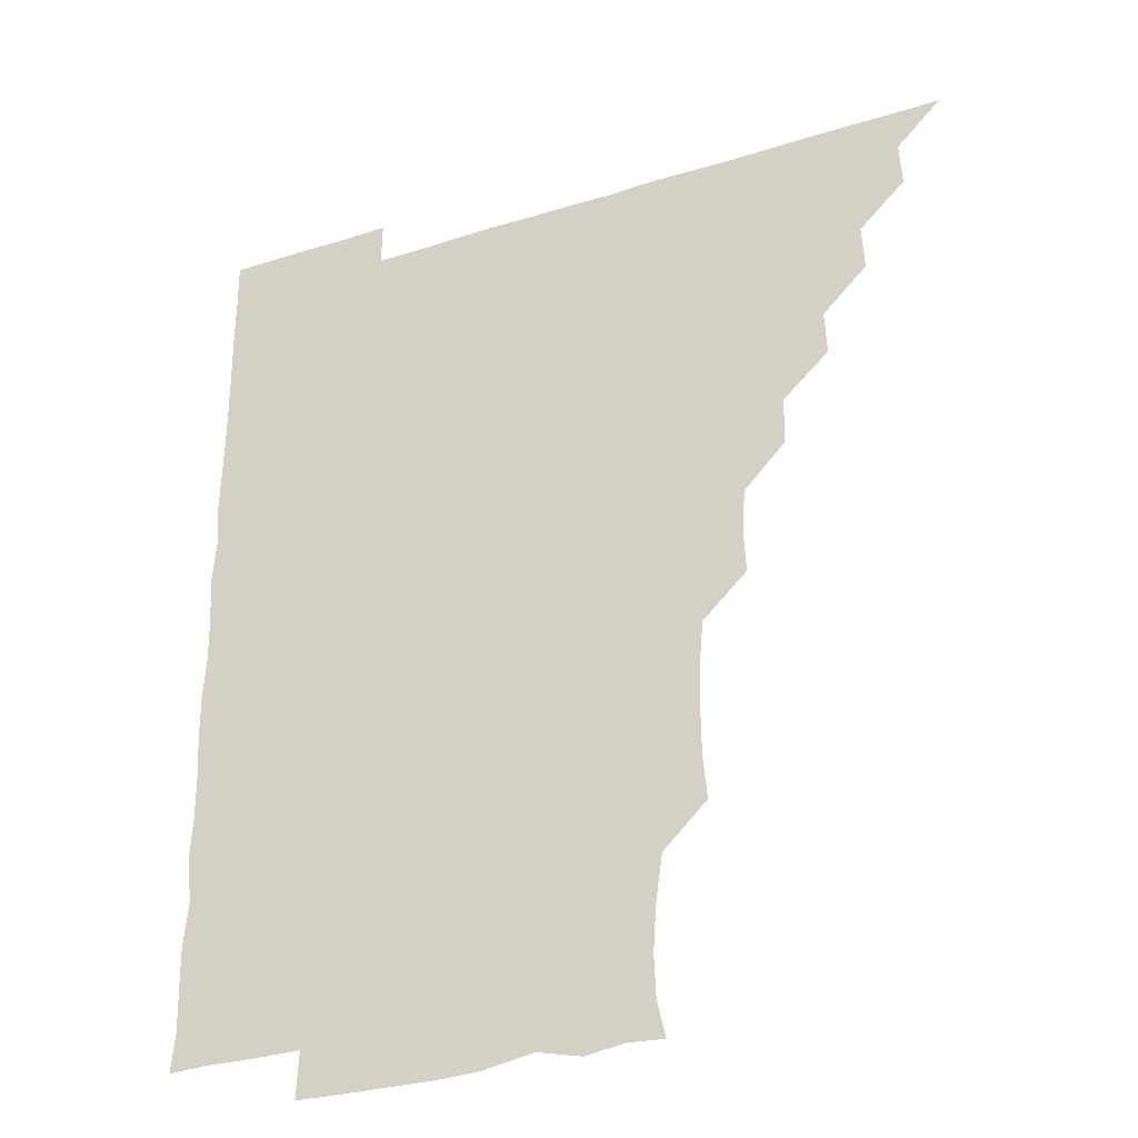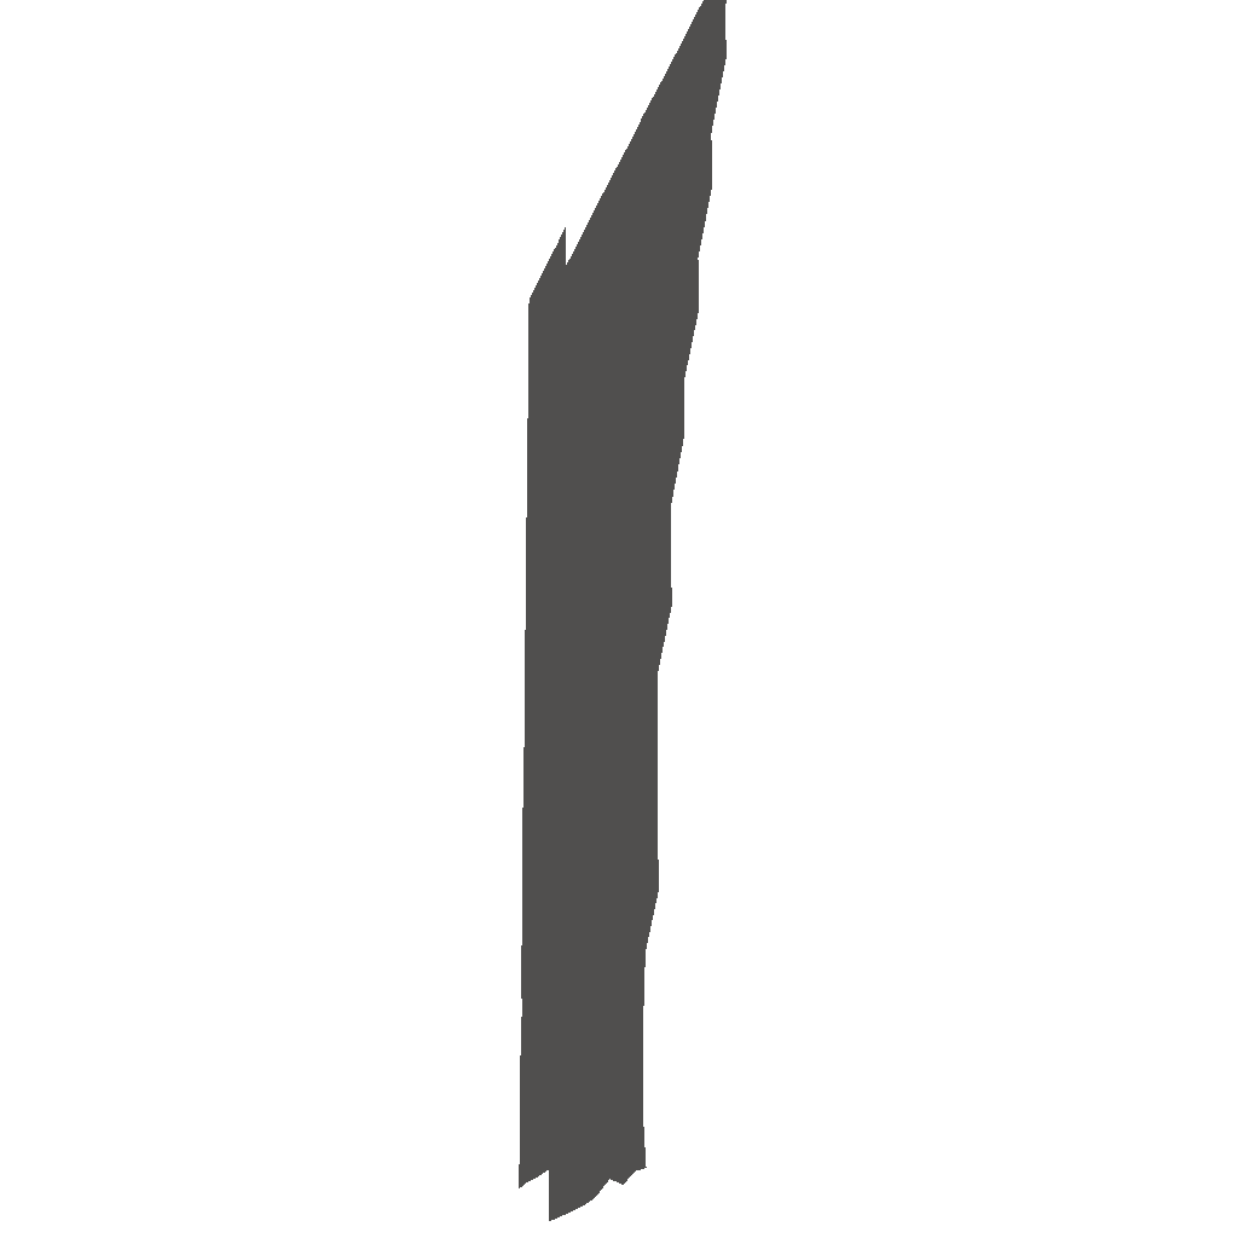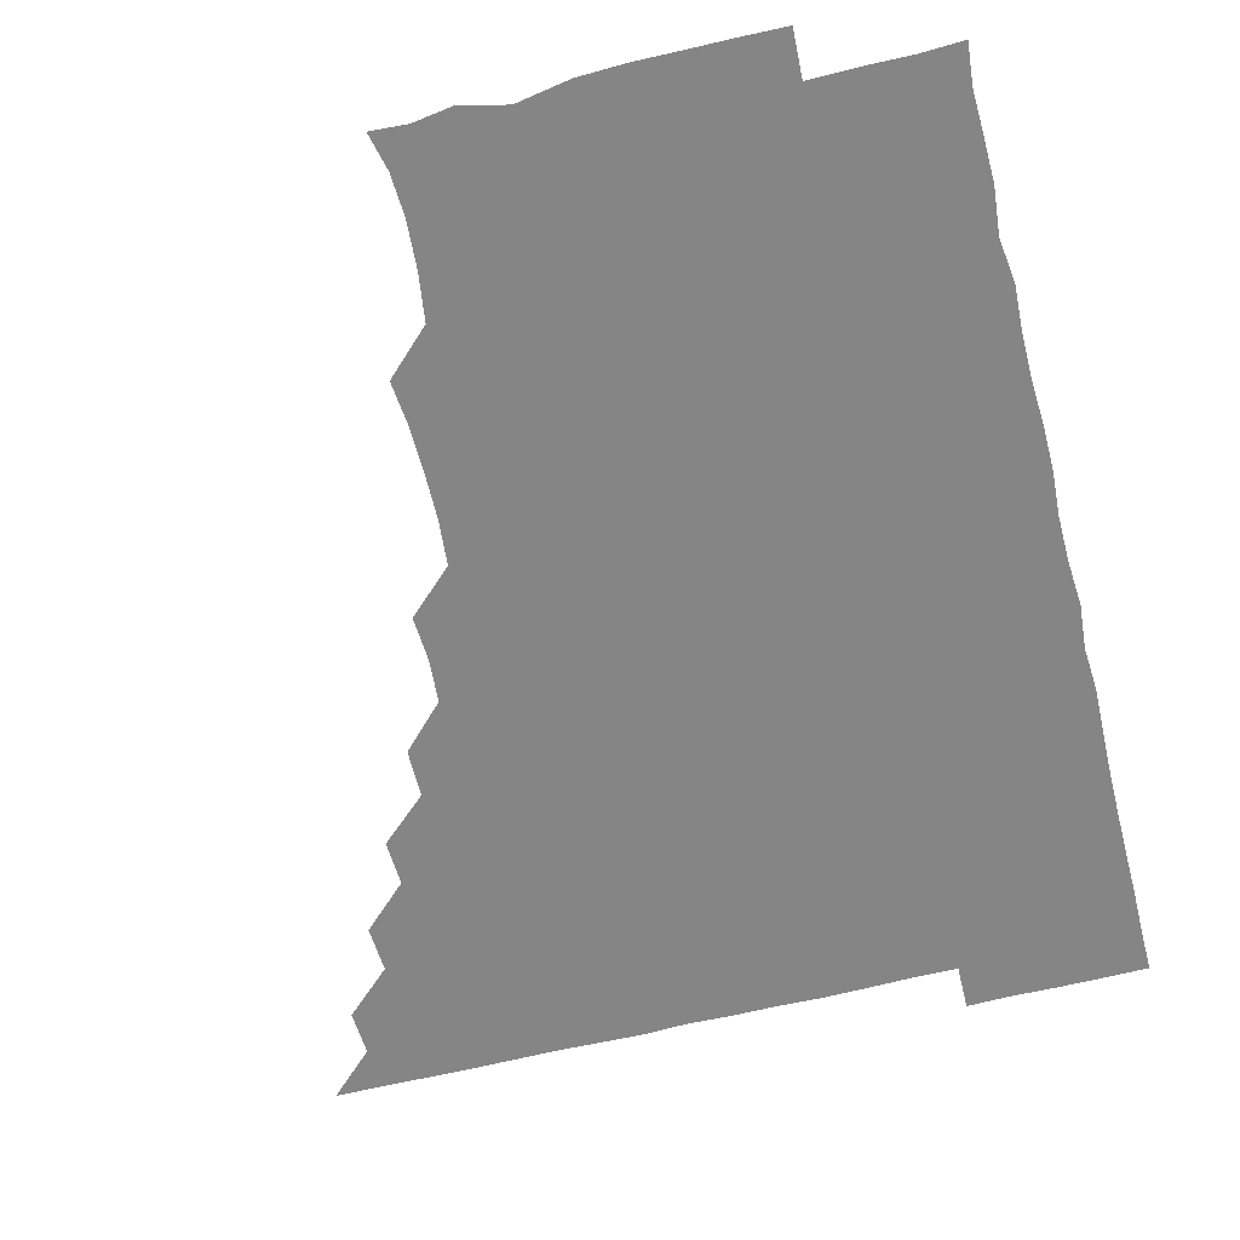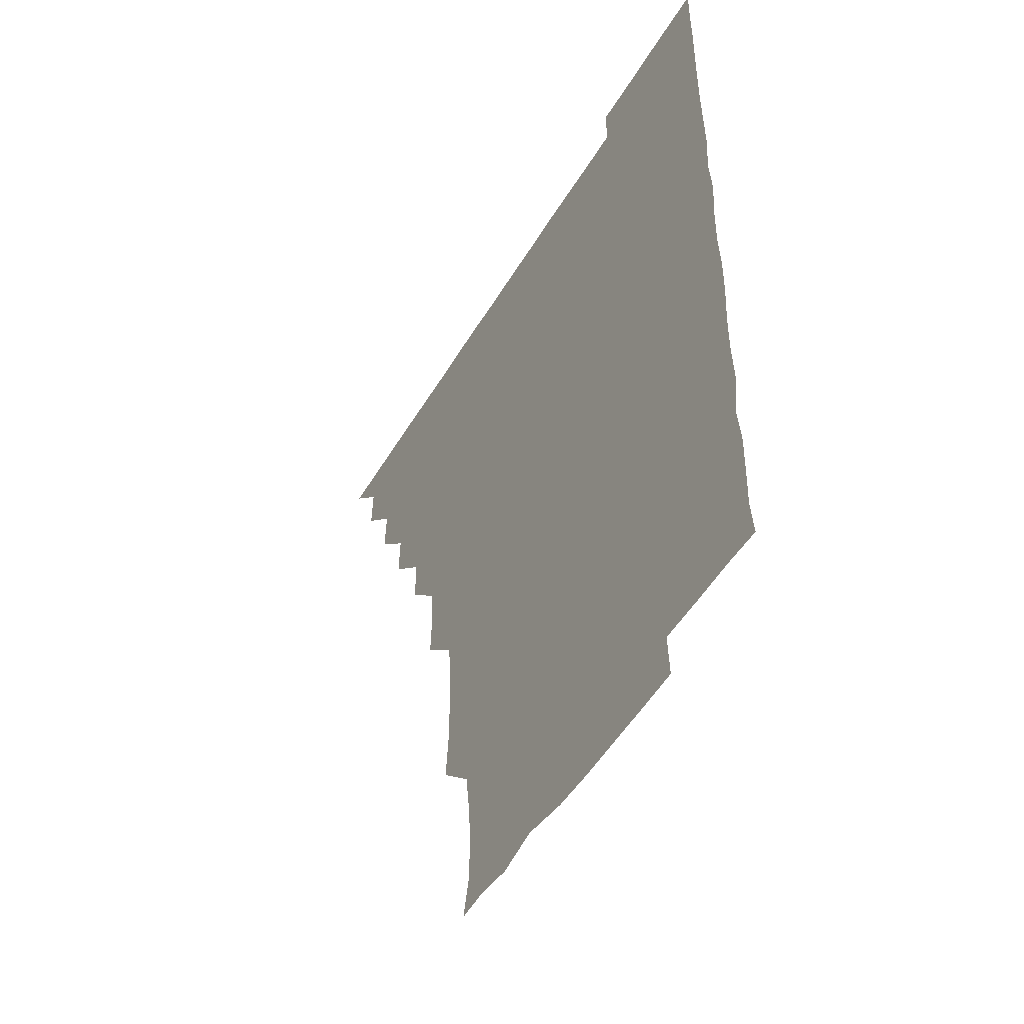
<metadata>
{"format":"obj","ext":"obj","renderer":"f3d","projection":"perspective","resolution":1024,"background":"white","views":[{"elev":-32.0,"azim":-156.1,"up":"+Y"},{"elev":-18.9,"azim":-103.9,"up":"+Y"},{"elev":-61.8,"azim":14.2,"up":"+Z"},{"elev":-50.3,"azim":60.2,"up":"+Y"}]}
</metadata>
<code>
v 451 496 0
v 465.5 465.6 0
v 466.3 480.9 0
v 466.1 495.9 0
v 480.5 434.9 0
v 481.3 450.7 0
v 481.2 466.1 0
v 481.2 480.9 0
v 481.1 496.1 0
v 495.2 404.7 0
v 495.9 420 0
v 496.2 436.1 0
v 496.3 451.1 0
v 496.3 466 0
v 496.1 481 0
v 495.9 496.2 0
v 511.3 374 0
v 511.1 390.2 0
v 511.4 406.4 0
v 511.6 421.8 0
v 511.6 436.6 0
v 511.2 451.1 0
v 511.1 466 0
v 511.1 480.9 0
v 510.9 496.1 0
v 526 329.2 0
v 526.7 344.3 0
v 525.6 359.1 0
v 526.7 376.8 0
v 526.4 391.3 0
v 526.1 406.1 0
v 525.8 420.8 0
v 526 436 0
v 526.1 451 0
v 526.1 465.9 0
v 526 480.9 0
v 526.1 495.9 0
v 541.3 253.3 0
v 542.6 268.3 0
v 542.8 283.3 0
v 542.6 299.1 0
v 541.2 314.8 0
v 541.3 331 0
v 541.5 346.5 0
v 541.4 361.5 0
v 541 376 0
v 541.3 391.6 0
v 541.3 406.3 0
v 541.3 421.3 0
v 541.1 436 0
v 541.5 450.9 0
v 541.1 466 0
v 541 480.9 0
v 541.1 496.3 0
v 556.1 180.3 0
v 559 192.9 0
v 559.6 207 0
v 558.5 222.9 0
v 556.2 238.8 0
v 556.6 256.3 0
v 556.6 271.2 0
v 556.8 286.2 0
v 556.3 300.9 0
v 555.9 315.9 0
v 556.2 331.4 0
v 556.1 346.1 0
v 556.3 361.7 0
v 556.1 376 0
v 555.9 390.9 0
v 556.2 406.3 0
v 556.1 421.1 0
v 556.3 436.2 0
v 556.1 451 0
v 556 466 0
v 556 480.9 0
v 555.7 496.6 0
v 568.5 181.1 0
v 572.7 195.4 0
v 572.4 211.8 0
v 571.9 226.6 0
v 571.4 241.7 0
v 571 255.9 0
v 571.2 271.3 0
v 571.4 287.1 0
v 571.5 302 0
v 571.1 315.8 0
v 570.9 331 0
v 571.3 346.7 0
v 571 361.2 0
v 571.2 376.7 0
v 571.3 391.5 0
v 571.1 406.3 0
v 571.2 421.4 0
v 571.1 436.1 0
v 571.1 450.9 0
v 571 465.9 0
v 570.9 481.1 0
v 571 495.9 0
v 581.9 179.1 0
v 585.7 196.8 0
v 586.3 212 0
v 586.3 227.5 0
v 586.2 242 0
v 586.1 257.4 0
v 587.1 271.6 0
v 586.2 286.2 0
v 585.9 301.2 0
v 586.2 316.9 0
v 586.3 331.6 0
v 586.1 346.3 0
v 586.1 361.1 0
v 585.9 375.6 0
v 586 391 0
v 586.1 406.2 0
v 586 420.9 0
v 586.1 436.1 0
v 586.1 451 0
v 586.1 465.9 0
v 586.1 480.7 0
v 585.9 496.3 0
v 597.1 182.8 0
v 601.5 197.6 0
v 601.8 212.1 0
v 601.3 226 0
v 601 241.3 0
v 600.7 255.3 0
v 601.1 272.2 0
v 601.1 286.9 0
v 601.4 301.2 0
v 601.1 316 0
v 601 331.2 0
v 601 346.3 0
v 601.1 361.3 0
v 601.3 376.6 0
v 601 391.1 0
v 601.1 406.5 0
v 601 421 0
v 601 436 0
v 601.1 451 0
v 601.1 465.9 0
v 601 481.1 0
v 601 496.2 0
v 615 179.6 0
v 616.2 196.7 0
v 616.3 211.5 0
v 616.1 227.2 0
v 616.1 240.5 0
v 616 256.1 0
v 615.8 272.1 0
v 615.9 286.1 0
v 616 301.9 0
v 616.2 316.6 0
v 615.9 331.4 0
v 616.2 346.1 0
v 616 361.4 0
v 616 376.5 0
v 616.1 391.1 0
v 616 406.1 0
v 616.1 421.3 0
v 616.1 436.1 0
v 616.1 451 0
v 616.2 465.8 0
v 616.1 480.5 0
v 615.7 496.6 0
v 630.6 179.1 0
v 630.6 196.7 0
v 630.7 213 0
v 631.1 226.6 0
v 631.1 242.2 0
v 631.8 255.6 0
v 630.7 271.3 0
v 631 286.1 0
v 630.8 301.3 0
v 631 316.7 0
v 631 330.3 0
v 630.9 346.8 0
v 631 361.4 0
v 631 376.1 0
v 631 391.3 0
v 631 406.2 0
v 631 421.1 0
v 631.1 436.2 0
v 631.2 451 0
v 631.1 465.8 0
v 630.9 481.2 0
v 630.5 496.3 0
v 646 179.4 0
v 645.8 197.2 0
v 645.9 211.2 0
v 645.9 226.9 0
v 645.7 241 0
v 645.9 257.9 0
v 646.2 271.7 0
v 646.1 286.4 0
v 645.9 301.2 0
v 645.7 316.9 0
v 646 331.4 0
v 646 346.6 0
v 645.9 361.3 0
v 645.9 376.2 0
v 645.8 391.6 0
v 646 406.3 0
v 645.9 421.4 0
v 645.9 436.2 0
v 646.1 451 0
v 646 466 0
v 646.1 480.9 0
v 645.7 495.9 0
v 661.7 179.6 0
v 660.5 196.3 0
v 660.6 211.8 0
v 660.8 226.9 0
v 661.1 241.8 0
v 661 256.1 0
v 660.8 271.8 0
v 661 286.4 0
v 660.9 301.4 0
v 660.6 316.6 0
v 661.3 330.4 0
v 660.6 346.7 0
v 660.8 361.4 0
v 660.9 376.3 0
v 661.1 390.9 0
v 660.8 406.4 0
v 661 421.1 0
v 661 435.8 0
v 661 451.3 0
v 661 466 0
v 661.2 480.8 0
v 661.1 496 0
v 660.8 511.3 0
v 676.3 180 0
v 675.6 195.8 0
v 675.8 211.1 0
v 675.7 226.5 0
v 675.7 241.5 0
v 675.5 257.1 0
v 675.6 271.9 0
v 675.6 287 0
v 675.7 301.6 0
v 675.8 316.2 0
v 675.8 331.6 0
v 675.6 346.6 0
v 675.8 361.3 0
v 676.1 375.9 0
v 675.8 391.5 0
v 675.9 406.1 0
v 675.7 421.5 0
v 675.9 436.1 0
v 675.9 451.3 0
v 676 466 0
v 676.1 481 0
v 676.2 495.7 0
v 675.8 511 0
v 692.8 195.7 0
v 690.8 211.5 0
v 690.3 227.1 0
v 690.5 241.9 0
v 690.6 256.5 0
v 690.5 271.8 0
v 690.4 286.8 0
v 690.5 301.6 0
v 690.6 316.5 0
v 690.6 331.5 0
v 690.8 346.2 0
v 690.7 361.3 0
v 690.6 376.6 0
v 690.3 391.8 0
v 690.7 406.4 0
v 690.8 421.2 0
v 690.9 436 0
v 690.6 451.5 0
v 691 466.1 0
v 691 481 0
v 691.1 495.7 0
v 690.9 511.2 0
v 708 196 0
v 705.6 211.5 0
v 705.3 226.7 0
v 705.1 241.7 0
v 705.3 256 0
v 704.9 272.1 0
v 705.3 286.2 0
v 704.7 301.9 0
v 705.5 316.5 0
v 705.4 331.5 0
v 704.6 346.8 0
v 705.4 361.2 0
v 705.3 376.6 0
v 705.8 390.9 0
v 705.2 406.7 0
v 705.2 421.4 0
v 705.4 436.3 0
v 705.8 451.1 0
v 705.5 466.4 0
v 705.9 481 0
v 705.8 495.7 0
v 705.9 511.1 0
v 721.5 195.5 0
v 720.2 209.1 0
v 720.6 223.3 0
v 720.8 237.8 0
v 719.3 253.1 0
v 721.2 268.1 0
v 720.5 283 0
v 720.5 298.4 0
v 721.4 313.6 0
v 721.5 328.3 0
v 720.6 343.6 0
v 720.8 359 0
v 721.8 374.1 0
v 720.6 389.2 0
v 721.5 404.3 0
v 721.1 419.3 0
v 720.8 434.7 0
v 720.7 450.2 0
v 720.8 465.6 0
v 721 480.8 0
v 720.9 496 0
v 721 511 0
f 3 4 1
f 6 7 2
f 2 7 3
f 7 8 3
f 3 8 4
f 8 9 4
f 11 12 5
f 5 12 6
f 12 13 6
f 6 13 7
f 13 14 7
f 7 14 8
f 14 15 8
f 8 15 9
f 15 16 9
f 18 19 10
f 10 19 11
f 19 20 11
f 11 20 12
f 20 21 12
f 12 21 13
f 21 22 13
f 13 22 14
f 22 23 14
f 14 23 15
f 23 24 15
f 15 24 16
f 24 25 16
f 28 29 17
f 17 29 18
f 29 30 18
f 18 30 19
f 30 31 19
f 19 31 20
f 31 32 20
f 20 32 21
f 32 33 21
f 21 33 22
f 33 34 22
f 22 34 23
f 34 35 23
f 23 35 24
f 35 36 24
f 24 36 25
f 36 37 25
f 42 43 26
f 26 43 27
f 43 44 27
f 27 44 28
f 44 45 28
f 28 45 29
f 45 46 29
f 29 46 30
f 46 47 30
f 30 47 31
f 47 48 31
f 31 48 32
f 48 49 32
f 32 49 33
f 49 50 33
f 33 50 34
f 50 51 34
f 34 51 35
f 51 52 35
f 35 52 36
f 52 53 36
f 36 53 37
f 53 54 37
f 59 60 38
f 38 60 39
f 60 61 39
f 39 61 40
f 61 62 40
f 40 62 41
f 62 63 41
f 41 63 42
f 63 64 42
f 42 64 43
f 64 65 43
f 43 65 44
f 65 66 44
f 44 66 45
f 66 67 45
f 45 67 46
f 67 68 46
f 46 68 47
f 68 69 47
f 47 69 48
f 69 70 48
f 48 70 49
f 70 71 49
f 49 71 50
f 71 72 50
f 50 72 51
f 72 73 51
f 51 73 52
f 73 74 52
f 52 74 53
f 74 75 53
f 53 75 54
f 75 76 54
f 55 77 56
f 77 78 56
f 56 78 57
f 78 79 57
f 57 79 58
f 79 80 58
f 58 80 59
f 80 81 59
f 59 81 60
f 81 82 60
f 60 82 61
f 82 83 61
f 61 83 62
f 83 84 62
f 62 84 63
f 84 85 63
f 63 85 64
f 85 86 64
f 64 86 65
f 86 87 65
f 65 87 66
f 87 88 66
f 66 88 67
f 88 89 67
f 67 89 68
f 89 90 68
f 68 90 69
f 90 91 69
f 69 91 70
f 91 92 70
f 70 92 71
f 92 93 71
f 71 93 72
f 93 94 72
f 72 94 73
f 94 95 73
f 73 95 74
f 95 96 74
f 74 96 75
f 96 97 75
f 75 97 76
f 97 98 76
f 77 99 78
f 99 100 78
f 78 100 79
f 100 101 79
f 79 101 80
f 101 102 80
f 80 102 81
f 102 103 81
f 81 103 82
f 103 104 82
f 82 104 83
f 104 105 83
f 83 105 84
f 105 106 84
f 84 106 85
f 106 107 85
f 85 107 86
f 107 108 86
f 86 108 87
f 108 109 87
f 87 109 88
f 109 110 88
f 88 110 89
f 110 111 89
f 89 111 90
f 111 112 90
f 90 112 91
f 112 113 91
f 91 113 92
f 113 114 92
f 92 114 93
f 114 115 93
f 93 115 94
f 115 116 94
f 94 116 95
f 116 117 95
f 95 117 96
f 117 118 96
f 96 118 97
f 118 119 97
f 97 119 98
f 119 120 98
f 99 121 100
f 121 122 100
f 100 122 101
f 122 123 101
f 101 123 102
f 123 124 102
f 102 124 103
f 124 125 103
f 103 125 104
f 125 126 104
f 104 126 105
f 126 127 105
f 105 127 106
f 127 128 106
f 106 128 107
f 128 129 107
f 107 129 108
f 129 130 108
f 108 130 109
f 130 131 109
f 109 131 110
f 131 132 110
f 110 132 111
f 132 133 111
f 111 133 112
f 133 134 112
f 112 134 113
f 134 135 113
f 113 135 114
f 135 136 114
f 114 136 115
f 136 137 115
f 115 137 116
f 137 138 116
f 116 138 117
f 138 139 117
f 117 139 118
f 139 140 118
f 118 140 119
f 140 141 119
f 119 141 120
f 141 142 120
f 121 143 122
f 143 144 122
f 122 144 123
f 144 145 123
f 123 145 124
f 145 146 124
f 124 146 125
f 146 147 125
f 125 147 126
f 147 148 126
f 126 148 127
f 148 149 127
f 127 149 128
f 149 150 128
f 128 150 129
f 150 151 129
f 129 151 130
f 151 152 130
f 130 152 131
f 152 153 131
f 131 153 132
f 153 154 132
f 132 154 133
f 154 155 133
f 133 155 134
f 155 156 134
f 134 156 135
f 156 157 135
f 135 157 136
f 157 158 136
f 136 158 137
f 158 159 137
f 137 159 138
f 159 160 138
f 138 160 139
f 160 161 139
f 139 161 140
f 161 162 140
f 140 162 141
f 162 163 141
f 141 163 142
f 163 164 142
f 143 165 144
f 165 166 144
f 144 166 145
f 166 167 145
f 145 167 146
f 167 168 146
f 146 168 147
f 168 169 147
f 147 169 148
f 169 170 148
f 148 170 149
f 170 171 149
f 149 171 150
f 171 172 150
f 150 172 151
f 172 173 151
f 151 173 152
f 173 174 152
f 152 174 153
f 174 175 153
f 153 175 154
f 175 176 154
f 154 176 155
f 176 177 155
f 155 177 156
f 177 178 156
f 156 178 157
f 178 179 157
f 157 179 158
f 179 180 158
f 158 180 159
f 180 181 159
f 159 181 160
f 181 182 160
f 160 182 161
f 182 183 161
f 161 183 162
f 183 184 162
f 162 184 163
f 184 185 163
f 163 185 164
f 185 186 164
f 165 187 166
f 187 188 166
f 166 188 167
f 188 189 167
f 167 189 168
f 189 190 168
f 168 190 169
f 190 191 169
f 169 191 170
f 191 192 170
f 170 192 171
f 192 193 171
f 171 193 172
f 193 194 172
f 172 194 173
f 194 195 173
f 173 195 174
f 195 196 174
f 174 196 175
f 196 197 175
f 175 197 176
f 197 198 176
f 176 198 177
f 198 199 177
f 177 199 178
f 199 200 178
f 178 200 179
f 200 201 179
f 179 201 180
f 201 202 180
f 180 202 181
f 202 203 181
f 181 203 182
f 203 204 182
f 182 204 183
f 204 205 183
f 183 205 184
f 205 206 184
f 184 206 185
f 206 207 185
f 185 207 186
f 207 208 186
f 187 209 188
f 209 210 188
f 188 210 189
f 210 211 189
f 189 211 190
f 211 212 190
f 190 212 191
f 212 213 191
f 191 213 192
f 213 214 192
f 192 214 193
f 214 215 193
f 193 215 194
f 215 216 194
f 194 216 195
f 216 217 195
f 195 217 196
f 217 218 196
f 196 218 197
f 218 219 197
f 197 219 198
f 219 220 198
f 198 220 199
f 220 221 199
f 199 221 200
f 221 222 200
f 200 222 201
f 222 223 201
f 201 223 202
f 223 224 202
f 202 224 203
f 224 225 203
f 203 225 204
f 225 226 204
f 204 226 205
f 226 227 205
f 205 227 206
f 227 228 206
f 206 228 207
f 228 229 207
f 207 229 208
f 229 230 208
f 209 232 210
f 232 233 210
f 210 233 211
f 233 234 211
f 211 234 212
f 234 235 212
f 212 235 213
f 235 236 213
f 213 236 214
f 236 237 214
f 214 237 215
f 237 238 215
f 215 238 216
f 238 239 216
f 216 239 217
f 239 240 217
f 217 240 218
f 240 241 218
f 218 241 219
f 241 242 219
f 219 242 220
f 242 243 220
f 220 243 221
f 243 244 221
f 221 244 222
f 244 245 222
f 222 245 223
f 245 246 223
f 223 246 224
f 246 247 224
f 224 247 225
f 247 248 225
f 225 248 226
f 248 249 226
f 226 249 227
f 249 250 227
f 227 250 228
f 250 251 228
f 228 251 229
f 251 252 229
f 229 252 230
f 252 253 230
f 230 253 231
f 253 254 231
f 233 255 234
f 255 256 234
f 234 256 235
f 256 257 235
f 235 257 236
f 257 258 236
f 236 258 237
f 258 259 237
f 237 259 238
f 259 260 238
f 238 260 239
f 260 261 239
f 239 261 240
f 261 262 240
f 240 262 241
f 262 263 241
f 241 263 242
f 263 264 242
f 242 264 243
f 264 265 243
f 243 265 244
f 265 266 244
f 244 266 245
f 266 267 245
f 245 267 246
f 267 268 246
f 246 268 247
f 268 269 247
f 247 269 248
f 269 270 248
f 248 270 249
f 270 271 249
f 249 271 250
f 271 272 250
f 250 272 251
f 272 273 251
f 251 273 252
f 273 274 252
f 252 274 253
f 274 275 253
f 253 275 254
f 275 276 254
f 255 277 256
f 277 278 256
f 256 278 257
f 278 279 257
f 257 279 258
f 279 280 258
f 258 280 259
f 280 281 259
f 259 281 260
f 281 282 260
f 260 282 261
f 282 283 261
f 261 283 262
f 283 284 262
f 262 284 263
f 284 285 263
f 263 285 264
f 285 286 264
f 264 286 265
f 286 287 265
f 265 287 266
f 287 288 266
f 266 288 267
f 288 289 267
f 267 289 268
f 289 290 268
f 268 290 269
f 290 291 269
f 269 291 270
f 291 292 270
f 270 292 271
f 292 293 271
f 271 293 272
f 293 294 272
f 272 294 273
f 294 295 273
f 273 295 274
f 295 296 274
f 274 296 275
f 296 297 275
f 275 297 276
f 297 298 276
f 277 299 278
f 299 300 278
f 278 300 279
f 300 301 279
f 279 301 280
f 301 302 280
f 280 302 281
f 302 303 281
f 281 303 282
f 303 304 282
f 282 304 283
f 304 305 283
f 283 305 284
f 305 306 284
f 284 306 285
f 306 307 285
f 285 307 286
f 307 308 286
f 286 308 287
f 308 309 287
f 287 309 288
f 309 310 288
f 288 310 289
f 310 311 289
f 289 311 290
f 311 312 290
f 290 312 291
f 312 313 291
f 291 313 292
f 313 314 292
f 292 314 293
f 314 315 293
f 293 315 294
f 315 316 294
f 294 316 295
f 316 317 295
f 295 317 296
f 317 318 296
f 296 318 297
f 318 319 297
f 297 319 298
f 319 320 298

</code>
